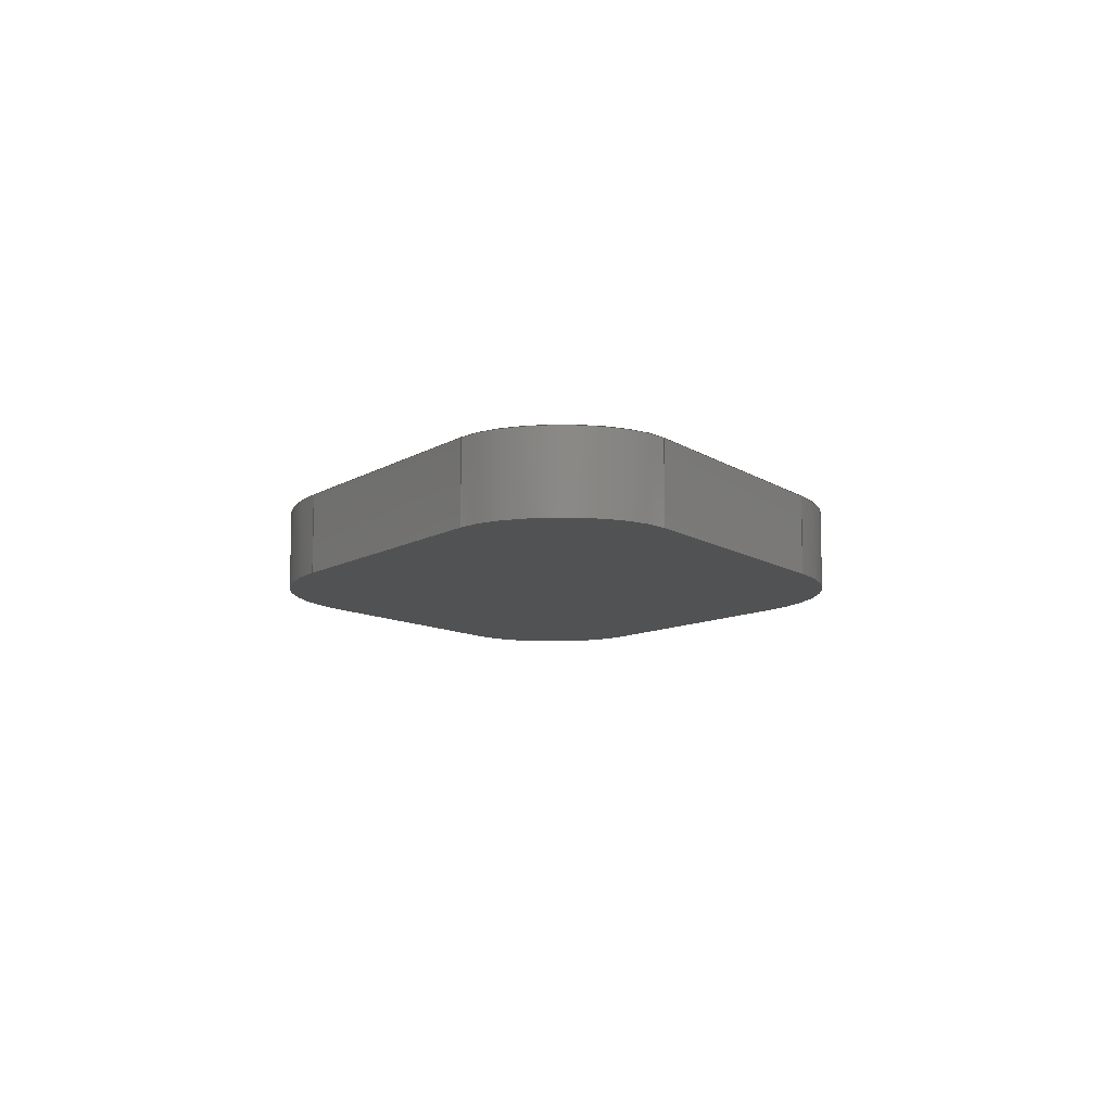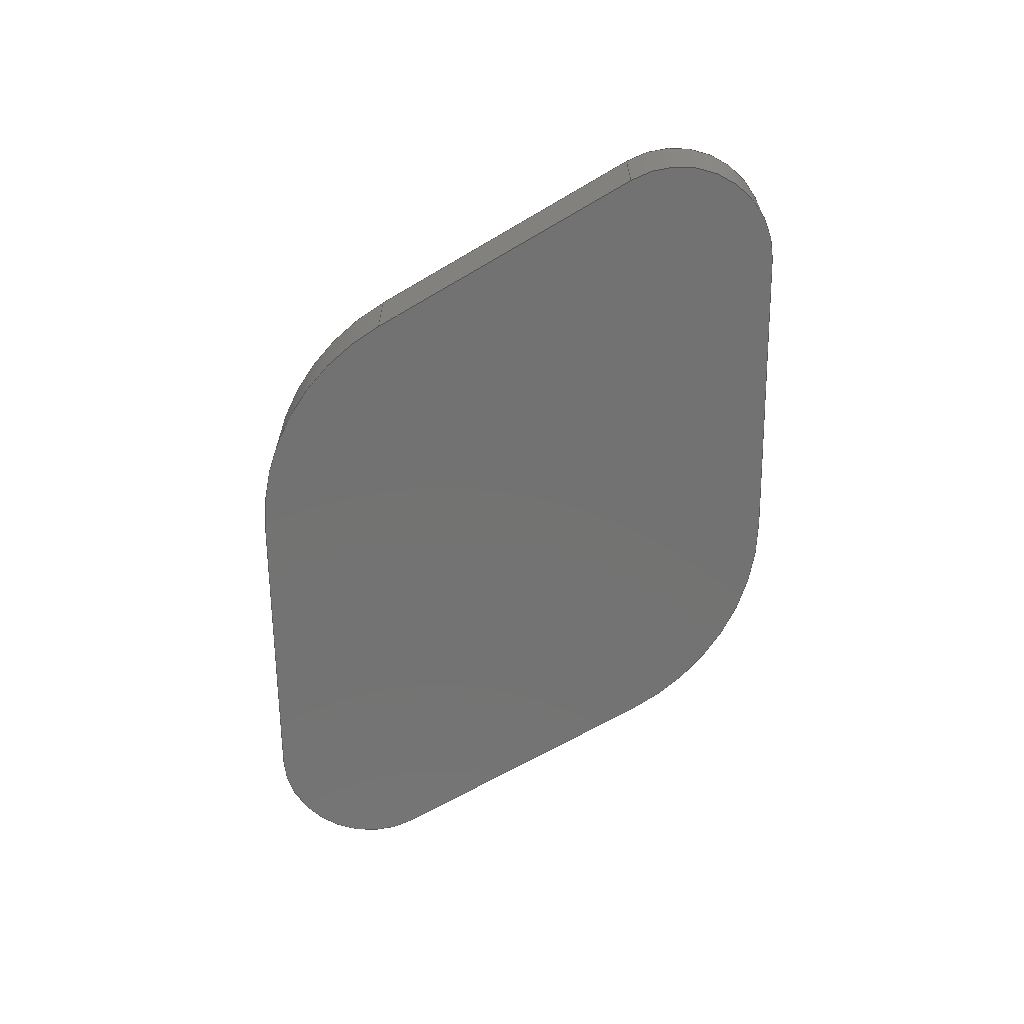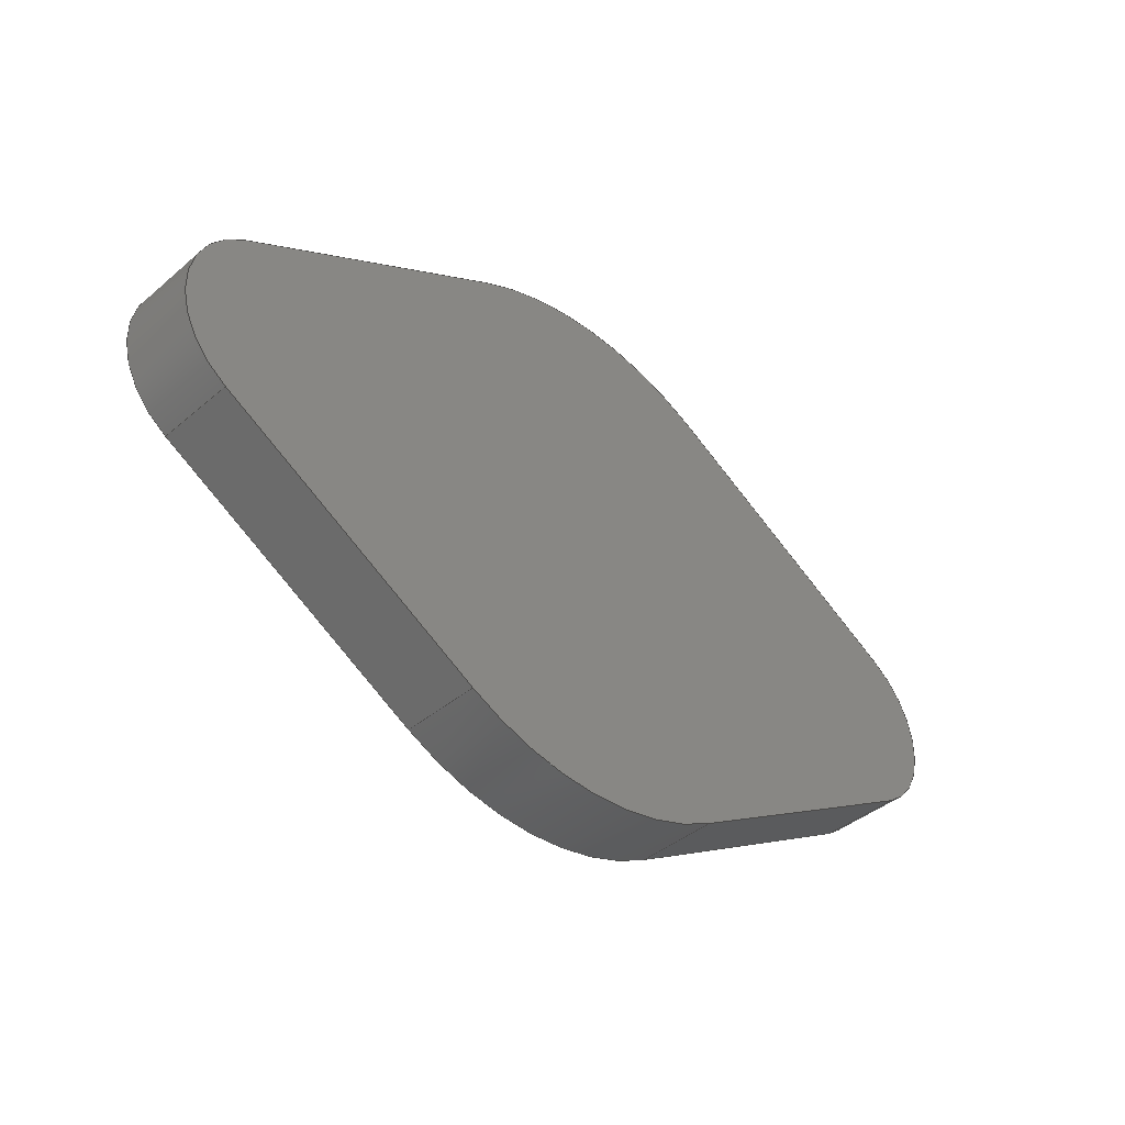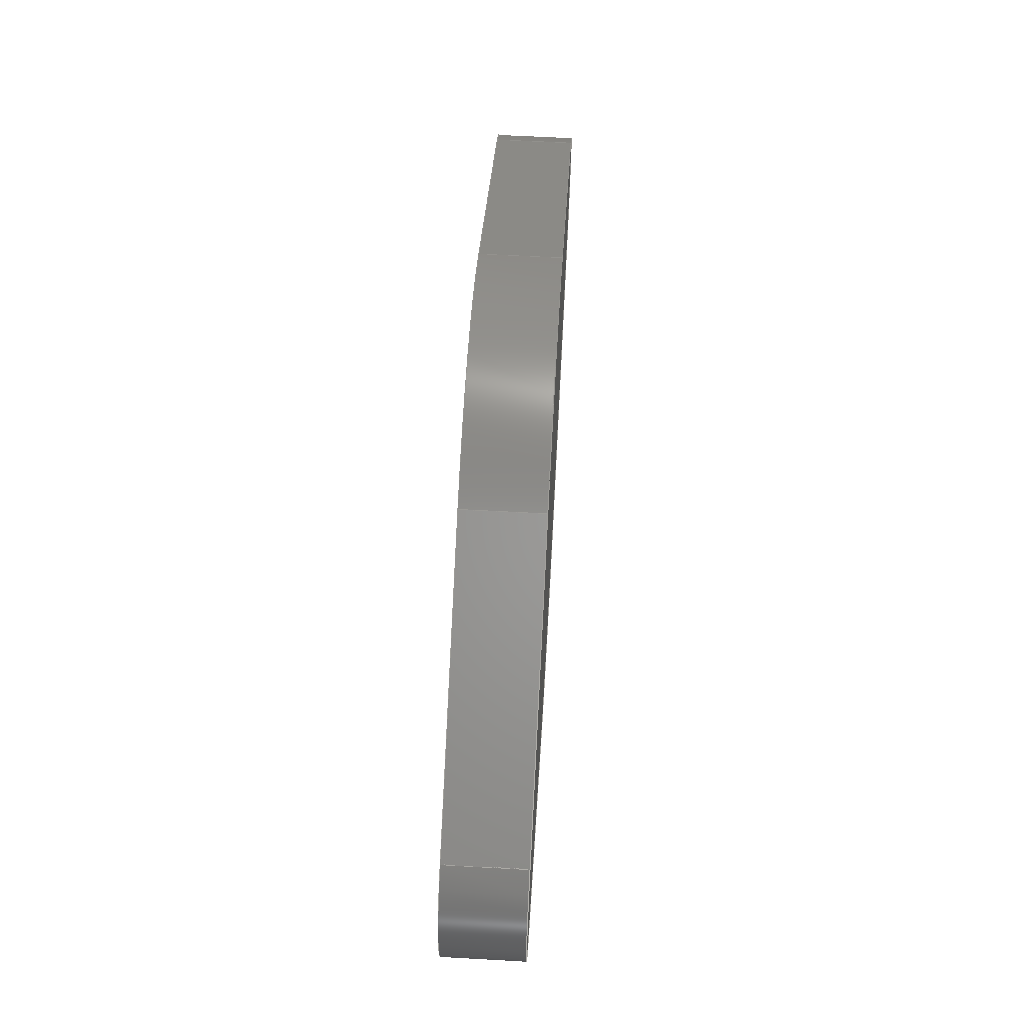
<metadata>
{"format":"step","ext":"step","renderer":"f3d","projection":"perspective","resolution":1024,"background":"white","views":[{"elev":-8.8,"azim":-90.8,"up":"+Y"},{"elev":-64.7,"azim":-119.2,"up":"+Y"},{"elev":-40.9,"azim":-44.1,"up":"+Z"},{"elev":60.1,"azim":-86.7,"up":"+Z"}]}
</metadata>
<code>
ISO-10303-21;
DATA;
#1=MECHANICAL_DESIGN_GEOMETRIC_PRESENTATION_REPRESENTATION('',(#4),#314);
#2=SHAPE_REPRESENTATION_RELATIONSHIP('SRR','None',#321,#3);
#3=ADVANCED_BREP_SHAPE_REPRESENTATION('',(#5),#313);
#4=STYLED_ITEM('',(#330),#5);
#5=MANIFOLD_SOLID_BREP('Body1',#174);
#6=CIRCLE('',#190,7);
#7=CIRCLE('',#191,7);
#8=CIRCLE('',#194,19.5);
#9=CIRCLE('',#195,19.5);
#10=CIRCLE('',#197,19.5);
#11=CIRCLE('',#198,19.5);
#12=CIRCLE('',#202,7);
#13=CIRCLE('',#203,7);
#14=CYLINDRICAL_SURFACE('',#189,7);
#15=CYLINDRICAL_SURFACE('',#193,19.5);
#16=CYLINDRICAL_SURFACE('',#196,19.5);
#17=CYLINDRICAL_SURFACE('',#201,7);
#18=FACE_OUTER_BOUND('',#28,.T.);
#19=FACE_OUTER_BOUND('',#29,.T.);
#20=FACE_OUTER_BOUND('',#30,.T.);
#21=FACE_OUTER_BOUND('',#31,.T.);
#22=FACE_OUTER_BOUND('',#32,.T.);
#23=FACE_OUTER_BOUND('',#33,.T.);
#24=FACE_OUTER_BOUND('',#34,.T.);
#25=FACE_OUTER_BOUND('',#35,.T.);
#26=FACE_OUTER_BOUND('',#36,.T.);
#27=FACE_OUTER_BOUND('',#37,.T.);
#28=EDGE_LOOP('',(#110,#111,#112,#113));
#29=EDGE_LOOP('',(#114,#115,#116,#117));
#30=EDGE_LOOP('',(#118,#119,#120,#121));
#31=EDGE_LOOP('',(#122,#123,#124,#125));
#32=EDGE_LOOP('',(#126,#127,#128,#129));
#33=EDGE_LOOP('',(#130,#131,#132,#133));
#34=EDGE_LOOP('',(#134,#135,#136,#137));
#35=EDGE_LOOP('',(#138,#139,#140,#141));
#36=EDGE_LOOP('',(#142,#143,#144,#145,#146,#147,#148,#149));
#37=EDGE_LOOP('',(#150,#151,#152,#153,#154,#155,#156,#157));
#38=LINE('',#264,#54);
#39=LINE('',#266,#55);
#40=LINE('',#268,#56);
#41=LINE('',#269,#57);
#42=LINE('',#274,#58);
#43=LINE('',#278,#59);
#44=LINE('',#280,#60);
#45=LINE('',#281,#61);
#46=LINE('',#286,#62);
#47=LINE('',#292,#63);
#48=LINE('',#296,#64);
#49=LINE('',#298,#65);
#50=LINE('',#299,#66);
#51=LINE('',#302,#67);
#52=LINE('',#304,#68);
#53=LINE('',#305,#69);
#54=VECTOR('',#210,10);
#55=VECTOR('',#211,10);
#56=VECTOR('',#212,10);
#57=VECTOR('',#213,10);
#58=VECTOR('',#218,10);
#59=VECTOR('',#223,10);
#60=VECTOR('',#224,10);
#61=VECTOR('',#225,10);
#62=VECTOR('',#230,10);
#63=VECTOR('',#237,10);
#64=VECTOR('',#242,10);
#65=VECTOR('',#243,10);
#66=VECTOR('',#244,10);
#67=VECTOR('',#247,10);
#68=VECTOR('',#248,10);
#69=VECTOR('',#249,10);
#70=VERTEX_POINT('',#262);
#71=VERTEX_POINT('',#263);
#72=VERTEX_POINT('',#265);
#73=VERTEX_POINT('',#267);
#74=VERTEX_POINT('',#271);
#75=VERTEX_POINT('',#273);
#76=VERTEX_POINT('',#277);
#77=VERTEX_POINT('',#279);
#78=VERTEX_POINT('',#283);
#79=VERTEX_POINT('',#285);
#80=VERTEX_POINT('',#289);
#81=VERTEX_POINT('',#291);
#82=VERTEX_POINT('',#295);
#83=VERTEX_POINT('',#297);
#84=VERTEX_POINT('',#301);
#85=VERTEX_POINT('',#303);
#86=EDGE_CURVE('',#70,#71,#38,.T.);
#87=EDGE_CURVE('',#71,#72,#39,.T.);
#88=EDGE_CURVE('',#73,#72,#40,.T.);
#89=EDGE_CURVE('',#70,#73,#41,.T.);
#90=EDGE_CURVE('',#71,#74,#6,.T.);
#91=EDGE_CURVE('',#74,#75,#42,.T.);
#92=EDGE_CURVE('',#72,#75,#7,.T.);
#93=EDGE_CURVE('',#74,#76,#43,.T.);
#94=EDGE_CURVE('',#76,#77,#44,.T.);
#95=EDGE_CURVE('',#75,#77,#45,.T.);
#96=EDGE_CURVE('',#78,#73,#8,.T.);
#97=EDGE_CURVE('',#79,#78,#46,.T.);
#98=EDGE_CURVE('',#79,#70,#9,.T.);
#99=EDGE_CURVE('',#76,#80,#10,.T.);
#100=EDGE_CURVE('',#80,#81,#47,.T.);
#101=EDGE_CURVE('',#77,#81,#11,.T.);
#102=EDGE_CURVE('',#82,#79,#48,.T.);
#103=EDGE_CURVE('',#83,#78,#49,.T.);
#104=EDGE_CURVE('',#82,#83,#50,.T.);
#105=EDGE_CURVE('',#80,#84,#51,.T.);
#106=EDGE_CURVE('',#84,#85,#52,.T.);
#107=EDGE_CURVE('',#81,#85,#53,.T.);
#108=EDGE_CURVE('',#85,#83,#12,.T.);
#109=EDGE_CURVE('',#84,#82,#13,.T.);
#110=ORIENTED_EDGE('',*,*,#86,.T.);
#111=ORIENTED_EDGE('',*,*,#87,.T.);
#112=ORIENTED_EDGE('',*,*,#88,.F.);
#113=ORIENTED_EDGE('',*,*,#89,.F.);
#114=ORIENTED_EDGE('',*,*,#87,.F.);
#115=ORIENTED_EDGE('',*,*,#90,.T.);
#116=ORIENTED_EDGE('',*,*,#91,.T.);
#117=ORIENTED_EDGE('',*,*,#92,.F.);
#118=ORIENTED_EDGE('',*,*,#93,.T.);
#119=ORIENTED_EDGE('',*,*,#94,.T.);
#120=ORIENTED_EDGE('',*,*,#95,.F.);
#121=ORIENTED_EDGE('',*,*,#91,.F.);
#122=ORIENTED_EDGE('',*,*,#89,.T.);
#123=ORIENTED_EDGE('',*,*,#96,.F.);
#124=ORIENTED_EDGE('',*,*,#97,.F.);
#125=ORIENTED_EDGE('',*,*,#98,.T.);
#126=ORIENTED_EDGE('',*,*,#94,.F.);
#127=ORIENTED_EDGE('',*,*,#99,.T.);
#128=ORIENTED_EDGE('',*,*,#100,.T.);
#129=ORIENTED_EDGE('',*,*,#101,.F.);
#130=ORIENTED_EDGE('',*,*,#102,.T.);
#131=ORIENTED_EDGE('',*,*,#97,.T.);
#132=ORIENTED_EDGE('',*,*,#103,.F.);
#133=ORIENTED_EDGE('',*,*,#104,.F.);
#134=ORIENTED_EDGE('',*,*,#105,.T.);
#135=ORIENTED_EDGE('',*,*,#106,.T.);
#136=ORIENTED_EDGE('',*,*,#107,.F.);
#137=ORIENTED_EDGE('',*,*,#100,.F.);
#138=ORIENTED_EDGE('',*,*,#104,.T.);
#139=ORIENTED_EDGE('',*,*,#108,.F.);
#140=ORIENTED_EDGE('',*,*,#106,.F.);
#141=ORIENTED_EDGE('',*,*,#109,.T.);
#142=ORIENTED_EDGE('',*,*,#108,.T.);
#143=ORIENTED_EDGE('',*,*,#103,.T.);
#144=ORIENTED_EDGE('',*,*,#96,.T.);
#145=ORIENTED_EDGE('',*,*,#88,.T.);
#146=ORIENTED_EDGE('',*,*,#92,.T.);
#147=ORIENTED_EDGE('',*,*,#95,.T.);
#148=ORIENTED_EDGE('',*,*,#101,.T.);
#149=ORIENTED_EDGE('',*,*,#107,.T.);
#150=ORIENTED_EDGE('',*,*,#109,.F.);
#151=ORIENTED_EDGE('',*,*,#105,.F.);
#152=ORIENTED_EDGE('',*,*,#99,.F.);
#153=ORIENTED_EDGE('',*,*,#93,.F.);
#154=ORIENTED_EDGE('',*,*,#90,.F.);
#155=ORIENTED_EDGE('',*,*,#86,.F.);
#156=ORIENTED_EDGE('',*,*,#98,.F.);
#157=ORIENTED_EDGE('',*,*,#102,.F.);
#158=PLANE('',#188);
#159=PLANE('',#192);
#160=PLANE('',#199);
#161=PLANE('',#200);
#162=PLANE('',#204);
#163=PLANE('',#205);
#164=ADVANCED_FACE('',(#18),#158,.T.);
#165=ADVANCED_FACE('',(#19),#14,.T.);
#166=ADVANCED_FACE('',(#20),#159,.T.);
#167=ADVANCED_FACE('',(#21),#15,.T.);
#168=ADVANCED_FACE('',(#22),#16,.T.);
#169=ADVANCED_FACE('',(#23),#160,.T.);
#170=ADVANCED_FACE('',(#24),#161,.T.);
#171=ADVANCED_FACE('',(#25),#17,.T.);
#172=ADVANCED_FACE('',(#26),#162,.T.);
#173=ADVANCED_FACE('',(#27),#163,.F.);
#174=CLOSED_SHELL('',(#164,#165,#166,#167,#168,#169,#170,#171,#172,#173));
#175=DERIVED_UNIT_ELEMENT(#177,1);
#176=DERIVED_UNIT_ELEMENT(#316,3);
#177=(
MASS_UNIT()
NAMED_UNIT(*)
SI_UNIT(.KILO.,.GRAM.)
);
#178=DERIVED_UNIT((#175,#176));
#179=MEASURE_REPRESENTATION_ITEM('density measure',
POSITIVE_RATIO_MEASURE(7850),#178);
#180=PROPERTY_DEFINITION_REPRESENTATION(#185,#182);
#181=PROPERTY_DEFINITION_REPRESENTATION(#186,#183);
#182=REPRESENTATION('material name',(#184),#313);
#183=REPRESENTATION('density',(#179),#313);
#184=DESCRIPTIVE_REPRESENTATION_ITEM('Steel','Steel');
#185=PROPERTY_DEFINITION('material property','material name',#323);
#186=PROPERTY_DEFINITION('material property','density of part',#323);
#187=AXIS2_PLACEMENT_3D('placement',#260,#206,#207);
#188=AXIS2_PLACEMENT_3D('',#261,#208,#209);
#189=AXIS2_PLACEMENT_3D('',#270,#214,#215);
#190=AXIS2_PLACEMENT_3D('',#272,#216,#217);
#191=AXIS2_PLACEMENT_3D('',#275,#219,#220);
#192=AXIS2_PLACEMENT_3D('',#276,#221,#222);
#193=AXIS2_PLACEMENT_3D('',#282,#226,#227);
#194=AXIS2_PLACEMENT_3D('',#284,#228,#229);
#195=AXIS2_PLACEMENT_3D('',#287,#231,#232);
#196=AXIS2_PLACEMENT_3D('',#288,#233,#234);
#197=AXIS2_PLACEMENT_3D('',#290,#235,#236);
#198=AXIS2_PLACEMENT_3D('',#293,#238,#239);
#199=AXIS2_PLACEMENT_3D('',#294,#240,#241);
#200=AXIS2_PLACEMENT_3D('',#300,#245,#246);
#201=AXIS2_PLACEMENT_3D('',#306,#250,#251);
#202=AXIS2_PLACEMENT_3D('',#307,#252,#253);
#203=AXIS2_PLACEMENT_3D('',#308,#254,#255);
#204=AXIS2_PLACEMENT_3D('',#309,#256,#257);
#205=AXIS2_PLACEMENT_3D('',#310,#258,#259);
#206=DIRECTION('axis',(0,0,1));
#207=DIRECTION('refdir',(1,0,0));
#208=DIRECTION('center_axis',(0.4984,0,0.8669));
#209=DIRECTION('ref_axis',(0.8669,0,-0.4984));
#210=DIRECTION('',(0.8669,0,-0.4984));
#211=DIRECTION('',(0,1,0));
#212=DIRECTION('',(0.8669,0,-0.4984));
#213=DIRECTION('',(0,1,0));
#214=DIRECTION('center_axis',(0,1,0));
#215=DIRECTION('ref_axis',(1,0,0));
#216=DIRECTION('center_axis',(0,1,0));
#217=DIRECTION('ref_axis',(1,0,0));
#218=DIRECTION('',(0,1,0));
#219=DIRECTION('center_axis',(0,1,0));
#220=DIRECTION('ref_axis',(1,0,0));
#221=DIRECTION('center_axis',(0.4984,0,-0.8669));
#222=DIRECTION('ref_axis',(-0.8669,0,-0.4984));
#223=DIRECTION('',(-0.8669,0,-0.4984));
#224=DIRECTION('',(0,1,0));
#225=DIRECTION('',(-0.8669,0,-0.4984));
#226=DIRECTION('center_axis',(0,1,0));
#227=DIRECTION('ref_axis',(1,0,0));
#228=DIRECTION('center_axis',(0,1,0));
#229=DIRECTION('ref_axis',(1,0,0));
#230=DIRECTION('',(0,1,0));
#231=DIRECTION('center_axis',(0,1,0));
#232=DIRECTION('ref_axis',(1,0,0));
#233=DIRECTION('center_axis',(0,1,0));
#234=DIRECTION('ref_axis',(1,0,0));
#235=DIRECTION('center_axis',(0,1,0));
#236=DIRECTION('ref_axis',(1,0,0));
#237=DIRECTION('',(0,1,0));
#238=DIRECTION('center_axis',(0,1,0));
#239=DIRECTION('ref_axis',(1,0,0));
#240=DIRECTION('center_axis',(-0.4984,0,0.8669));
#241=DIRECTION('ref_axis',(0.8669,0,0.4984));
#242=DIRECTION('',(0.8669,0,0.4984));
#243=DIRECTION('',(0.8669,0,0.4984));
#244=DIRECTION('',(0,1,0));
#245=DIRECTION('center_axis',(-0.4984,0,-0.8669));
#246=DIRECTION('ref_axis',(-0.8669,0,0.4984));
#247=DIRECTION('',(-0.8669,0,0.4984));
#248=DIRECTION('',(0,1,0));
#249=DIRECTION('',(-0.8669,0,0.4984));
#250=DIRECTION('center_axis',(0,1,0));
#251=DIRECTION('ref_axis',(-1,0,-2.644e-05));
#252=DIRECTION('center_axis',(0,1,0));
#253=DIRECTION('ref_axis',(1,0,0));
#254=DIRECTION('center_axis',(0,1,0));
#255=DIRECTION('ref_axis',(1,0,0));
#256=DIRECTION('center_axis',(0,1,0));
#257=DIRECTION('ref_axis',(1,0,0));
#258=DIRECTION('center_axis',(0,1,0));
#259=DIRECTION('ref_axis',(1,0,0));
#260=CARTESIAN_POINT('',(0,0,0));
#261=CARTESIAN_POINT('Origin',(9.719,0,16.91));
#262=CARTESIAN_POINT('',(9.719,0,16.91));
#263=CARTESIAN_POINT('',(28.57,0,6.069));
#264=CARTESIAN_POINT('',(9.719,0,16.91));
#265=CARTESIAN_POINT('',(28.57,5.5,6.069));
#266=CARTESIAN_POINT('',(28.57,0,6.069));
#267=CARTESIAN_POINT('',(9.719,5.5,16.91));
#268=CARTESIAN_POINT('',(9.719,5.5,16.91));
#269=CARTESIAN_POINT('',(9.719,0,16.91));
#270=CARTESIAN_POINT('Origin',(25.08,0,0));
#271=CARTESIAN_POINT('',(28.57,0,-6.069));
#272=CARTESIAN_POINT('Origin',(25.08,0,0));
#273=CARTESIAN_POINT('',(28.57,5.5,-6.069));
#274=CARTESIAN_POINT('',(28.57,0,-6.069));
#275=CARTESIAN_POINT('Origin',(25.08,5.5,0));
#276=CARTESIAN_POINT('Origin',(28.57,0,-6.069));
#277=CARTESIAN_POINT('',(9.719,0,-16.91));
#278=CARTESIAN_POINT('',(28.57,0,-6.069));
#279=CARTESIAN_POINT('',(9.719,5.5,-16.91));
#280=CARTESIAN_POINT('',(9.719,0,-16.91));
#281=CARTESIAN_POINT('',(28.57,5.5,-6.069));
#282=CARTESIAN_POINT('Origin',(0,0,0));
#283=CARTESIAN_POINT('',(-9.719,5.5,16.91));
#284=CARTESIAN_POINT('Origin',(0,5.5,0));
#285=CARTESIAN_POINT('',(-9.719,0,16.91));
#286=CARTESIAN_POINT('',(-9.719,0,16.91));
#287=CARTESIAN_POINT('Origin',(0,0,0));
#288=CARTESIAN_POINT('Origin',(0,0,0));
#289=CARTESIAN_POINT('',(-9.719,0,-16.91));
#290=CARTESIAN_POINT('Origin',(0,0,0));
#291=CARTESIAN_POINT('',(-9.719,5.5,-16.91));
#292=CARTESIAN_POINT('',(-9.719,0,-16.91));
#293=CARTESIAN_POINT('Origin',(0,5.5,0));
#294=CARTESIAN_POINT('Origin',(-28.57,0,6.069));
#295=CARTESIAN_POINT('',(-28.57,0,6.069));
#296=CARTESIAN_POINT('',(-28.57,0,6.069));
#297=CARTESIAN_POINT('',(-28.57,5.5,6.069));
#298=CARTESIAN_POINT('',(-28.57,5.5,6.069));
#299=CARTESIAN_POINT('',(-28.57,0,6.069));
#300=CARTESIAN_POINT('Origin',(-9.719,0,-16.91));
#301=CARTESIAN_POINT('',(-28.57,0,-6.069));
#302=CARTESIAN_POINT('',(-9.719,0,-16.91));
#303=CARTESIAN_POINT('',(-28.57,5.5,-6.069));
#304=CARTESIAN_POINT('',(-28.57,0,-6.069));
#305=CARTESIAN_POINT('',(-9.719,5.5,-16.91));
#306=CARTESIAN_POINT('Origin',(-25.08,0,3.053e-15));
#307=CARTESIAN_POINT('Origin',(-25.08,5.5,3.053e-15));
#308=CARTESIAN_POINT('Origin',(-25.08,0,3.053e-15));
#309=CARTESIAN_POINT('Origin',(-4.441e-15,5.5,0));
#310=CARTESIAN_POINT('Origin',(-4.441e-15,0,0));
#311=UNCERTAINTY_MEASURE_WITH_UNIT(LENGTH_MEASURE(0.01),#315,
'DISTANCE_ACCURACY_VALUE',
'Maximum model space distance between geometric entities at asserted c
onnectivities');
#312=UNCERTAINTY_MEASURE_WITH_UNIT(LENGTH_MEASURE(0.01),#315,
'DISTANCE_ACCURACY_VALUE',
'Maximum model space distance between geometric entities at asserted c
onnectivities');
#313=(
GEOMETRIC_REPRESENTATION_CONTEXT(3)
GLOBAL_UNCERTAINTY_ASSIGNED_CONTEXT((#311))
GLOBAL_UNIT_ASSIGNED_CONTEXT((#315,#317,#318))
REPRESENTATION_CONTEXT('','3D')
);
#314=(
GEOMETRIC_REPRESENTATION_CONTEXT(3)
GLOBAL_UNCERTAINTY_ASSIGNED_CONTEXT((#312))
GLOBAL_UNIT_ASSIGNED_CONTEXT((#315,#317,#318))
REPRESENTATION_CONTEXT('','3D')
);
#315=(
LENGTH_UNIT()
NAMED_UNIT(*)
SI_UNIT(.MILLI.,.METRE.)
);
#316=(
LENGTH_UNIT()
NAMED_UNIT(*)
SI_UNIT($,.METRE.)
);
#317=(
NAMED_UNIT(*)
PLANE_ANGLE_UNIT()
SI_UNIT($,.RADIAN.)
);
#318=(
NAMED_UNIT(*)
SI_UNIT($,.STERADIAN.)
SOLID_ANGLE_UNIT()
);
#319=SHAPE_DEFINITION_REPRESENTATION(#320,#321);
#320=PRODUCT_DEFINITION_SHAPE('',$,#323);
#321=SHAPE_REPRESENTATION('',(#187),#313);
#322=PRODUCT_DEFINITION_CONTEXT('part definition',#327,'design');
#323=PRODUCT_DEFINITION('Untitled','Untitled',#324,#322);
#324=PRODUCT_DEFINITION_FORMATION('',$,#329);
#325=PRODUCT_RELATED_PRODUCT_CATEGORY('Untitled','Untitled',(#329));
#326=APPLICATION_PROTOCOL_DEFINITION('international standard',
'automotive_design',2009,#327);
#327=APPLICATION_CONTEXT(
'Core Data for Automotive Mechanical Design Process');
#328=PRODUCT_CONTEXT('part definition',#327,'mechanical');
#329=PRODUCT('Untitled','Untitled',$,(#328));
#330=PRESENTATION_STYLE_ASSIGNMENT((#331));
#331=SURFACE_STYLE_USAGE(.BOTH.,#332);
#332=SURFACE_SIDE_STYLE('',(#333));
#333=SURFACE_STYLE_FILL_AREA(#334);
#334=FILL_AREA_STYLE('Steel - Satin',(#335));
#335=FILL_AREA_STYLE_COLOUR('Steel - Satin',#336);
#336=COLOUR_RGB('Steel - Satin',0.6275,0.6275,0.6275);
ENDSEC;
END-ISO-10303-21;

</code>
